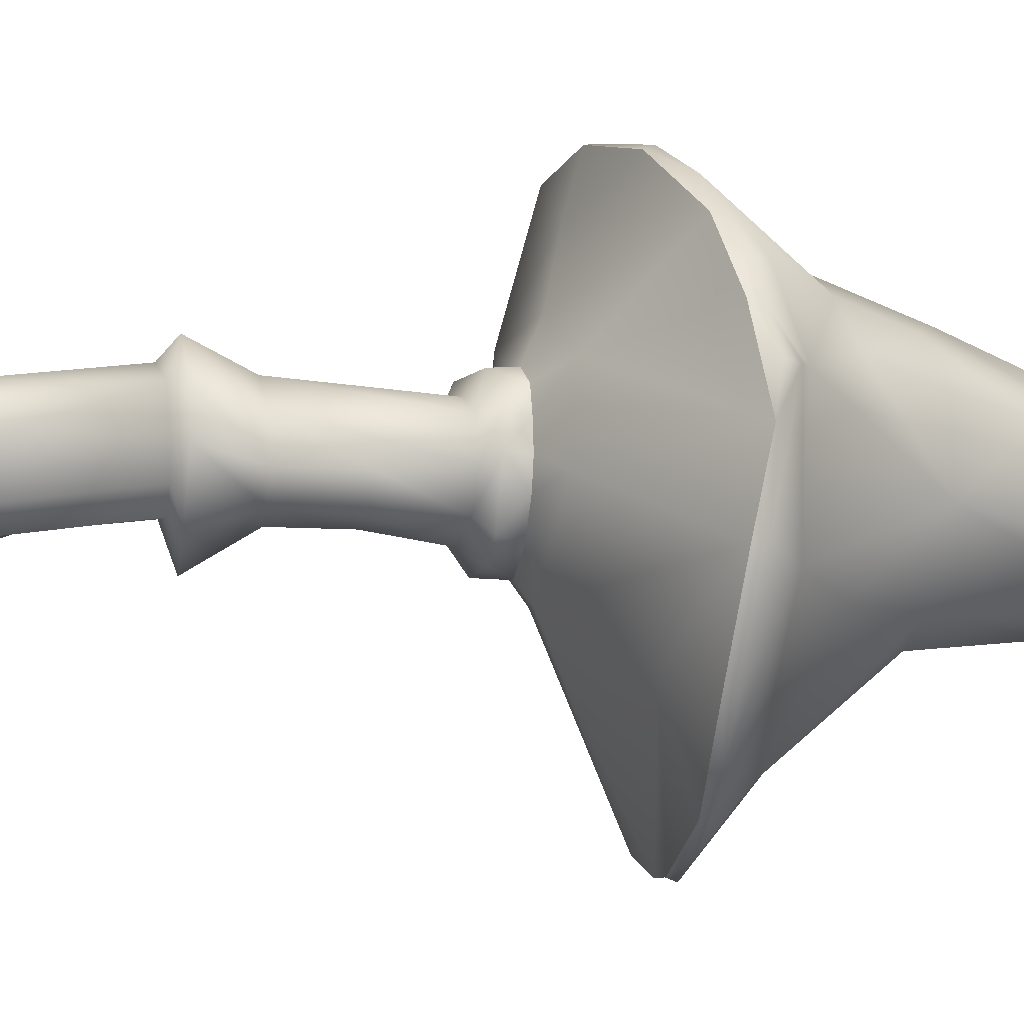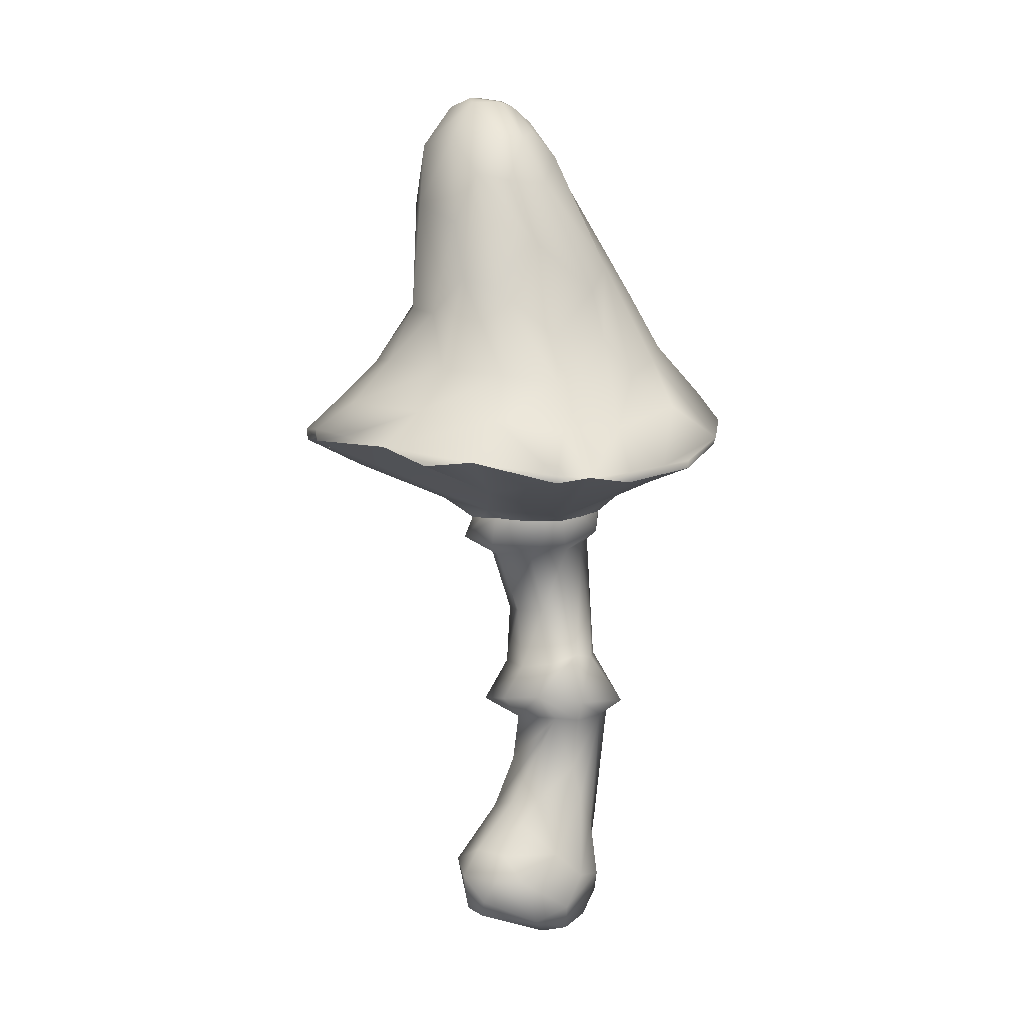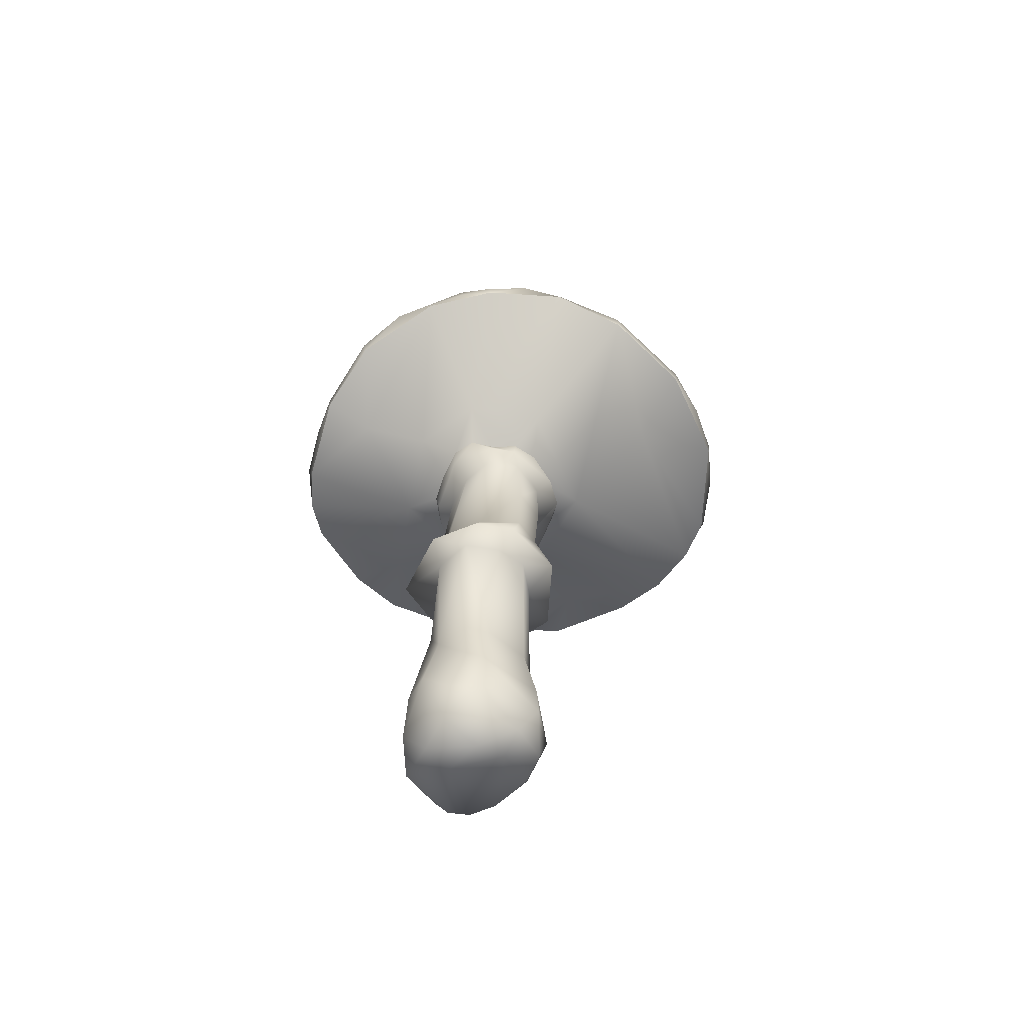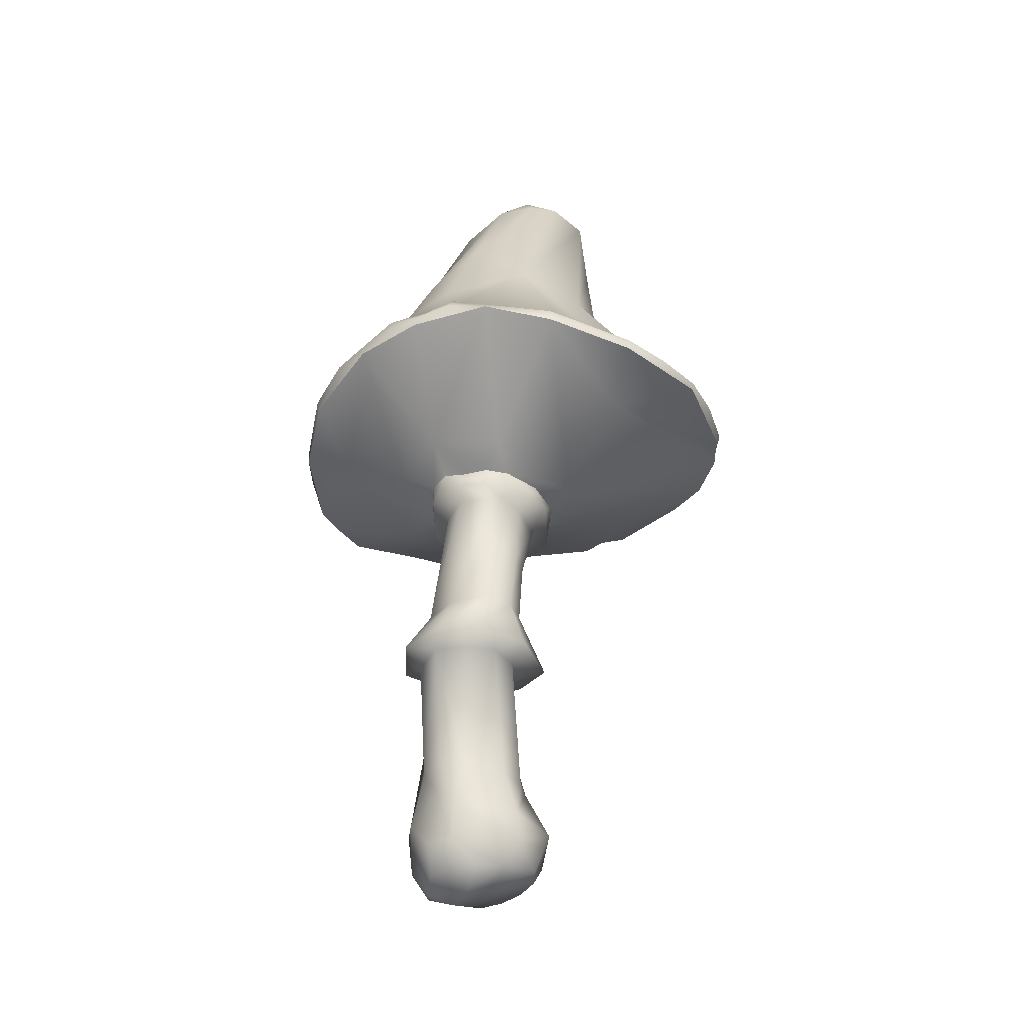
<metadata>
{"format":"obj","ext":"obj","renderer":"f3d","projection":"perspective","resolution":1024,"background":"white","views":[{"elev":11.2,"azim":-99.4,"up":"+Y"},{"elev":2.7,"azim":116.1,"up":"+Z"},{"elev":-58.2,"azim":-128.7,"up":"+Z"},{"elev":-33.7,"azim":-106.4,"up":"+Z"}]}
</metadata>
<code>
g Mushroom_2
v 0.08109 0.08995 0.5782
v 0.07409 0.08757 0.537
v 0.09154 0.05066 0.5789
v 0.05396 0.1188 0.5785
v 0.04493 0.1186 0.5391
v 0.06136 0.06192 0.5261
v 0.01316 0.1339 0.5838
v -0.02654 0.1424 0.5583
v -0.03003 0.1433 0.5904
v -0.06085 0.1325 0.5944
v 0.01779 0.1095 0.5285
v 0.03894 0.07716 0.4296
v 0.01862 0.1287 0.3546
v 0.03983 0.09341 0.3406
v 0.08839 0.09034 0.2915
v -0.08663 0.1122 0.5636
v -0.0749 0.1027 0.5944
v -0.02578 0.1154 0.5378
v -0.06734 0.1078 0.5419
v -0.1042 0.07942 0.5631
v -0.1015 0.07359 0.5909
v -0.1051 0.03764 0.5884
v -0.01534 0.1392 0.349
v 0.06374 0.1574 0.2837
v -0.09579 0.06347 0.5413
v -0.101 0.000414 0.5561
v -0.08106 -0.01672 0.5859
v -0.07048 0.118 0.3503
v -0.08233 0.01326 0.5354
v -0.07669 -0.03457 0.5531
v -0.03357 -0.05843 0.5827
v 0.01428 0.1299 0.2463
v 0.04091 0.1004 0.251
v -0.039 0.183 0.2761
v -0.01856 0.1539 0.2534
v 0.03134 0.1261 0.17
v 0.06477 0.08322 0.1199
v 0.01962 0.1357 0.1206
v 0.02073 -0.06688 0.5496
v 0.01948 -0.06115 0.5816
v 0.05248 -0.04726 0.5809
v 0.06151 -0.05746 0.5482
v 0.07592 -0.01758 0.5813
v 0.09187 0.01477 0.5823
v 0.01943 -0.02754 0.5235
v 0.09499 0.01124 0.5398
v 0.09154 0.05066 0.5789
v 0.07409 0.08757 0.537
v 0.05905 0.003564 0.5195
v 0.06136 0.06192 0.5261
v 0.0302 0.02606 0.4258
v 0.03894 0.07716 0.4296
v -0.0286 -0.02648 0.5308
v -0.004222 -0.005924 0.4278
v 0.03877 0.03783 0.3323
v 0.03983 0.09341 0.3406
v 0.08839 0.09034 0.2915
v -0.05859 -4.421e-05 0.4339
v -0.09155 0.02039 0.4381
v 0.006171 -0.006255 0.3384
v -0.05954 0.005594 0.346
v -0.1027 0.06383 0.4435
v -0.09584 0.03104 0.3464
v -0.1063 0.07051 0.3505
v -0.09854 0.1497 0.2795
v -0.1275 0.09871 0.2774
v -0.1168 0.01548 0.2698
v -0.03285 -0.04376 0.2696
v -0.0691 0.1442 0.2608
v -0.09284 0.1003 0.2614
v -0.09637 0.05559 0.2599
v 0.04564 -0.02701 0.2777
v -0.06418 0.01842 0.2583
v -0.06825 0.09367 0.0795
v -0.008342 0.1411 0.07559
v 0.08314 0.02573 0.285
v 0.02484 0.0242 0.2479
v 0.04091 0.1004 0.251
v -0.01813 0.007403 0.2529
v -0.002616 -0.003396 0.1272
v -0.05623 0.1275 0.07837
v 0.0323 0.01816 0.1777
v 0.05502 -0.004493 0.1012
v 0.07113 0.0372 0.1137
v 0.06477 0.08322 0.1199
v 0.08843 0.0596 0.07905
v 0.1234 -0.0009546 0.04019
v 0.1293 0.04903 0.03454
v 0.1482 -0.01516 -0.0006761
v 0.149 0.04482 -0.003497
v 0.1492 0.02255 -0.03959
v 0.1012 -0.05019 0.01599
v 0.1216 -0.01995 -0.0593
v 0.1326 0.01067 -0.06651
v 0.04149 0.07556 -0.1053
v 0.06933 -0.05821 0.01337
v 0.0881 -0.03965 -0.05606
v -0.0142 0.02404 -0.0932
v 0.01604 -0.03912 -0.06655
v -0.01014 0.07146 -0.1037
v 0.04153 0.1186 -0.09471
v 0.03973 -0.02251 0.04929
v 0.03894 -0.05891 -0.03334
v 0.01604 -0.03912 -0.06655
v 0.02981 -0.06248 -0.000441
v -0.001942 -0.02097 0.06744
v -0.028 -0.02674 -0.06753
v -0.0142 0.02404 -0.0932
v -0.0104 -0.05588 0
v -0.03748 -0.002901 0.06557
v -0.05137 0.02955 -0.0745
v -0.01014 0.07146 -0.1037
v -0.07232 0.01029 -0.03992
v -0.07267 0.01384 0.003915
v -0.07043 0.03445 0.07058
v -0.0683 0.1091 0.01079
v -0.0599 0.1093 -0.04231
v -0.03851 0.1291 0.03871
v -0.04901 0.06804 -0.07669
v -0.01018 0.127 -0.08284
v 0.04153 0.1186 -0.09471
v -0.03262 0.138 -0.04526
v 0.001817 0.1574 -0.007604
v 0.04662 0.1491 -0.003838
v 0.07339 0.1358 -0.05179
v 0.08244 0.1213 0.03513
v 0.08843 0.0596 0.07905
v 0.1293 0.04903 0.03454
v 0.1353 0.08586 -0.005339
v 0.149 0.04482 -0.003497
v 0.1126 0.09942 -0.07198
v 0.04149 0.07556 -0.1053
v 0.1492 0.02255 -0.03959
v 0.1326 0.01067 -0.06651
v 0.03947 -5.789e-05 1.265
v 0.1069 0.02689 1.202
v 0.06724 -0.04002 1.263
v 0.07771 0.05919 1.197
v 0.1308 0.05817 1.123
v 0.1515 0.01114 1.135
v 0.1266 0.09624 1.031
v 0.1709 0.05722 0.9498
v 0.01575 0.009654 1.259
v -0.004908 -0.02283 1.274
v 0.07264 0.09445 1.124
v 0.03123 0.05239 1.216
v 0.004426 0.03593 1.233
v 0.003677 0.08083 1.174
v -0.00374 0.167 0.9943
v 0.06129 0.1739 0.9485
v 0.1343 0.1426 0.8732
v -0.04694 0.03321 1.211
v -0.03222 -0.02028 1.259
v 0.1698 0.1627 0.8008
v 0.2084 0.08594 0.8114
v 0.2542 0.09783 0.7403
v 0.05951 0.1928 0.872
v 0.2085 0.191 0.7254
v 0.2706 0.2082 0.6572
v 0.01532 -0.06098 1.28
v 0.03947 -5.789e-05 1.265
v 0.05037 -0.05315 1.274
v 0.06724 -0.04002 1.263
v 0.005651 -0.09243 1.268
v 0.04581 -0.0912 1.262
v 0.1267 0.2478 0.73
v 0.2384 0.2489 0.6544
v 0.2679 0.2068 0.6462
v 0.3231 0.09069 0.6775
v 0.04055 0.2341 0.8115
v 0.1869 0.293 0.6618
v 0.1831 0.2892 0.6466
v 0.123 0.3213 0.6706
v 0.06305 0.3393 0.6667
v -0.012 0.2829 0.7644
v -0.04568 0.2348 0.8399
v 0.06413 0.3401 0.6783
v -0.03963 0.3437 0.7029
v -0.03943 0.3478 0.7144
v -0.1079 0.3271 0.7421
v -0.1559 0.2987 0.7403
v -0.08689 0.1752 0.9539
v -0.1187 0.2148 0.8657
v -0.1962 0.2638 0.7633
v -0.2319 0.2312 0.7569
v -0.189 0.2611 0.7872
v -0.2324 0.2325 0.7689
v -0.2235 0.167 0.8173
v -0.2648 0.1831 0.7826
v -0.2936 0.1314 0.7697
v -0.2531 0.1744 0.8027
v -0.2668 -0.004026 0.8018
v -0.1561 0.02626 0.9749
v -0.1775 0.1658 0.8812
v -0.3252 0.03161 0.7579
v -0.3246 0.03113 0.7418
v -0.3149 -0.1028 0.7205
v -0.1354 0.1277 0.9736
v -0.09243 0.09028 1.069
v -0.3163 -0.1028 0.7358
v -0.2885 -0.174 0.7288
v -0.1798 -0.2224 0.7825
v -0.2054 -0.05356 0.8584
v -0.2475 -0.2366 0.7161
v -0.07082 -0.01749 1.217
v -0.07639 -0.05943 1.214
v -0.1289 -0.08286 0.9546
v -0.04045 -0.1196 1.212
v -0.2482 -0.2386 0.7276
v -0.1933 -0.289 0.7255
v -0.1267 -0.3266 0.712
v 0.01646 -0.1415 1.208
v -0.01376 -0.1407 1.118
v -0.1266 -0.3322 0.7233
v -0.08315 -0.1296 0.9481
v 0.08783 -0.1182 1.196
v 0.02989 -0.1509 1.11
v -0.07766 -0.2131 0.8404
v 0.08534 -0.1346 1.106
v -0.01008 -0.147 0.9571
v 0.1211 -0.04709 1.198
v 0.1069 0.02689 1.202
v 0.1515 0.01114 1.135
v -0.008912 -0.227 0.8398
v 0.1291 -0.1038 1.095
v 0.1728 -0.01709 1.057
v 0.06666 -0.1413 0.9499
v 0.1808 0.001967 0.9669
v 0.1709 0.05722 0.9498
v 0.2084 0.08594 0.8114
v 0.1826 -0.05148 0.9128
v 0.1423 -0.1106 0.9237
v 0.0999 -0.2036 0.8417
v 0.2309 -0.008053 0.8222
v 0.1971 -0.1232 0.838
v 0.01684 -0.3403 0.7342
v 0.275 -0.02645 0.7543
v 0.2542 0.09783 0.7403
v 0.2398 -0.1658 0.7702
v 0.1262 -0.2679 0.7732
v -0.06264 -0.347 0.7251
v -0.06244 -0.3473 0.714
v 0.01363 -0.3478 0.7074
v 0.09848 -0.3345 0.719
v 0.2128 -0.2713 0.7272
v 0.2073 -0.272 0.7101
v 0.2322 -0.2404 0.7127
v 0.2587 -0.224 0.7272
v 0.2607 -0.2219 0.7089
v 0.2992 -0.1464 0.7171
v 0.3249 -0.06192 0.7005
v 0.3231 0.09069 0.6775
v 0.3252 0.01093 0.6715
v 0.2706 0.2082 0.6572
v 0.01948 -0.06115 0.5816
v 0.04479 -0.104 0.6115
v 0.05248 -0.04726 0.5809
v -0.03357 -0.05843 0.5827
v -0.08073 -0.07347 0.5952
v -0.08106 -0.01672 0.5859
v 0.07592 -0.01758 0.5813
v 0.1309 0.01918 0.5969
v 0.09187 0.01477 0.5823
v 0.09154 0.05066 0.5789
v -0.1051 0.03764 0.5884
v 0.08109 0.08995 0.5782
v 0.1014 0.1396 0.5874
v 0.05396 0.1188 0.5785
v 0.01316 0.1339 0.5838
v -0.1503 0.06659 0.6166
v -0.1015 0.07359 0.5909
v -0.09491 0.1614 0.6314
v -0.0749 0.1027 0.5944
v -0.06085 0.1325 0.5944
v -0.03003 0.1433 0.5904
v -0.0006049 0.1898 0.6183
v -0.2936 0.1314 0.7697
v -0.2319 0.2312 0.7569
v -0.3246 0.03113 0.7418
v -0.1559 0.2987 0.7403
v 0.04959 0.2694 0.6438
v -0.03963 0.3437 0.7029
v 0.06305 0.3393 0.6667
v 0.1831 0.2892 0.6466
v 0.2384 0.2489 0.6544
v 0.2679 0.2068 0.6462
v 0.2245 0.07037 0.6288
v 0.3231 0.09069 0.6775
v 0.3252 0.01093 0.6715
v 0.3249 -0.06192 0.7005
v 0.2607 -0.2219 0.7089
v 0.1182 -0.2239 0.6677
v 0.2322 -0.2404 0.7127
v 0.2073 -0.272 0.7101
v 0.09848 -0.3345 0.719
v 0.01363 -0.3478 0.7074
v -0.06244 -0.3473 0.714
v -0.2106 -0.1153 0.6859
v -0.1267 -0.3266 0.712
v -0.3149 -0.1028 0.7205
v -0.2475 -0.2366 0.7161
g Mushroom_2_0
f 3 2 1
f 1 2 4
f 5 4 2
f 2 6 5
f 4 5 7
f 5 8 7
f 9 7 8
f 10 9 8
f 11 5 6
f 5 11 8
f 6 12 11
f 13 11 12
f 12 14 13
f 14 15 13
f 8 16 10
f 17 10 16
f 18 8 11
f 11 13 18
f 19 8 18
f 16 8 19
f 16 20 17
f 21 17 20
f 22 21 20
f 23 18 13
f 18 23 19
f 24 13 15
f 13 24 23
f 19 25 16
f 20 16 25
f 20 26 22
f 27 22 26
f 28 19 23
f 19 28 25
f 26 20 29
f 25 29 20
f 27 26 30
f 30 26 29
f 31 27 30
f 24 15 32
f 33 32 15
f 34 23 24
f 23 34 28
f 32 35 24
f 34 24 35
f 32 33 36
f 36 35 32
f 37 36 33
f 38 36 37
f 36 38 35
f 30 39 31
f 40 31 39
f 40 39 41
f 42 41 39
f 41 42 43
f 43 42 44
f 39 30 45
f 42 39 45
f 46 44 42
f 44 46 47
f 48 47 46
f 46 42 49
f 46 49 48
f 49 42 45
f 50 48 49
f 49 51 50
f 52 50 51
f 53 45 30
f 29 53 30
f 45 54 49
f 51 49 54
f 51 55 52
f 56 52 55
f 55 57 56
f 53 58 45
f 54 45 58
f 29 59 53
f 58 53 59
f 54 60 51
f 55 51 60
f 58 61 54
f 60 54 61
f 59 29 62
f 25 62 29
f 62 25 28
f 59 63 58
f 61 58 63
f 62 64 59
f 64 62 28
f 63 59 64
f 28 65 64
f 65 28 34
f 64 66 63
f 66 64 65
f 63 67 61
f 67 63 66
f 61 68 60
f 68 61 67
f 65 34 69
f 35 69 34
f 66 65 70
f 69 70 65
f 67 66 71
f 70 71 66
f 72 60 68
f 60 72 55
f 67 73 68
f 73 67 71
f 74 71 70
f 70 69 74
f 35 75 69
f 75 35 38
f 76 55 72
f 57 55 76
f 57 76 77
f 72 77 76
f 78 57 77
f 68 79 72
f 79 68 73
f 77 72 79
f 79 80 77
f 80 79 73
f 69 81 74
f 81 69 75
f 78 77 82
f 82 77 80
f 82 83 78
f 83 82 80
f 84 78 83
f 78 84 85
f 85 84 86
f 87 86 84
f 84 83 87
f 88 86 87
f 89 88 87
f 89 90 88
f 89 91 90
f 87 92 89
f 92 87 83
f 91 89 93
f 92 93 89
f 91 93 94
f 94 93 95
f 92 83 96
f 93 92 97
f 96 97 92
f 93 98 95
f 93 97 98
f 99 98 97
f 95 98 100
f 101 95 100
f 83 102 96
f 83 80 102
f 97 96 103
f 103 104 97
f 96 102 105
f 105 103 96
f 80 106 102
f 106 105 102
f 104 103 107
f 104 107 108
f 109 103 105
f 109 105 106
f 103 109 107
f 106 80 110
f 73 110 80
f 107 111 108
f 108 111 112
f 107 109 113
f 113 111 107
f 109 106 114
f 106 110 114
f 114 113 109
f 110 73 115
f 114 110 115
f 71 115 73
f 115 71 74
f 114 115 116
f 74 116 115
f 114 116 113
f 81 116 74
f 113 117 111
f 116 117 113
f 116 81 118
f 116 118 117
f 81 75 118
f 119 111 117
f 119 112 111
f 120 112 119
f 120 119 117
f 112 120 121
f 118 122 117
f 117 122 120
f 118 123 122
f 122 123 120
f 123 118 75
f 121 120 123
f 123 75 124
f 75 38 124
f 123 125 121
f 124 125 123
f 38 126 124
f 38 37 126
f 127 126 37
f 126 127 128
f 129 124 126
f 126 128 129
f 124 129 125
f 130 129 128
f 125 131 121
f 131 125 129
f 129 130 131
f 131 132 121
f 133 131 130
f 134 132 131
f 134 131 133
f 137 136 135
f 138 135 136
f 136 139 138
f 139 136 140
f 139 140 141
f 140 142 141
f 135 138 143
f 135 143 144
f 145 138 139
f 145 139 141
f 146 143 138
f 146 138 145
f 147 143 146
f 143 147 144
f 145 148 146
f 148 147 146
f 148 145 149
f 150 145 141
f 149 145 150
f 151 141 142
f 141 151 150
f 148 152 147
f 152 148 149
f 153 144 147
f 147 152 153
f 151 142 154
f 154 142 155
f 155 156 154
f 157 150 151
f 154 157 151
f 150 157 149
f 158 154 156
f 154 158 157
f 156 159 158
f 144 153 160
f 161 144 160
f 160 162 161
f 163 161 162
f 160 164 162
f 164 160 153
f 162 165 163
f 165 162 164
f 166 157 158
f 167 158 159
f 158 167 166
f 159 168 167
f 169 168 159
f 157 166 170
f 149 157 170
f 171 166 167
f 172 171 167
f 171 172 173
f 173 166 171
f 174 173 172
f 175 170 166
f 166 173 175
f 176 149 170
f 176 170 175
f 173 174 177
f 178 177 174
f 179 175 173
f 173 177 179
f 177 178 179
f 175 179 176
f 179 178 180
f 180 176 179
f 181 180 178
f 182 149 176
f 182 152 149
f 176 180 183
f 183 182 176
f 180 181 184
f 185 184 181
f 184 186 180
f 186 183 180
f 184 185 187
f 186 184 187
f 183 186 188
f 187 188 186
f 187 185 189
f 190 189 185
f 189 191 187
f 190 191 189
f 191 188 187
f 188 191 192
f 192 193 188
f 194 188 193
f 188 194 183
f 183 194 182
f 195 191 190
f 195 192 191
f 196 195 190
f 197 195 196
f 198 182 194
f 193 198 194
f 198 199 182
f 199 198 193
f 152 182 199
f 195 197 200
f 200 192 195
f 200 197 201
f 201 192 200
f 192 201 202
f 203 192 202
f 193 192 203
f 204 201 197
f 199 205 152
f 205 153 152
f 206 205 199
f 153 205 206
f 193 206 199
f 153 206 164
f 207 193 203
f 202 207 203
f 206 193 208
f 208 164 206
f 207 208 193
f 201 204 209
f 209 202 201
f 209 204 210
f 210 202 209
f 211 210 204
f 212 164 208
f 165 164 212
f 208 207 213
f 213 212 208
f 210 211 214
f 202 210 214
f 215 207 202
f 215 213 207
f 212 216 165
f 165 216 163
f 217 212 213
f 213 215 217
f 202 218 215
f 214 218 202
f 219 212 217
f 216 212 219
f 220 217 215
f 220 215 218
f 217 220 219
f 221 163 216
f 163 221 222
f 223 222 221
f 224 220 218
f 218 214 224
f 221 216 225
f 225 216 219
f 223 221 226
f 226 221 225
f 227 219 220
f 227 220 224
f 226 228 223
f 229 223 228
f 229 228 230
f 225 231 226
f 228 226 231
f 232 225 219
f 219 227 232
f 231 225 232
f 233 227 224
f 232 227 233
f 230 228 234
f 228 231 234
f 231 232 235
f 235 232 233
f 234 231 235
f 224 236 233
f 236 224 214
f 234 237 230
f 238 230 237
f 235 239 234
f 237 234 239
f 233 240 235
f 240 233 236
f 239 235 240
f 241 236 214
f 214 211 241
f 242 241 211
f 241 242 243
f 243 236 241
f 236 243 244
f 244 240 236
f 245 240 244
f 240 245 239
f 246 245 244
f 246 247 245
f 247 248 245
f 248 239 245
f 249 248 247
f 250 239 248
f 248 249 250
f 239 250 237
f 251 250 249
f 251 237 250
f 237 251 238
f 252 238 251
f 251 253 252
f 254 238 252
f 257 256 255
f 255 256 258
f 259 258 256
f 258 259 260
f 257 261 256
f 262 256 261
f 263 262 261
f 264 262 263
f 260 259 265
f 264 266 262
f 267 262 266
f 268 267 266
f 268 269 267
f 270 265 259
f 265 270 271
f 270 272 271
f 273 271 272
f 273 272 274
f 274 272 275
f 275 276 269
f 276 267 269
f 276 275 272
f 270 277 272
f 277 278 272
f 279 277 270
f 259 279 270
f 278 280 272
f 272 280 276
f 280 281 276
f 276 281 267
f 280 282 281
f 282 283 281
f 284 281 283
f 281 284 267
f 267 284 285
f 285 286 267
f 287 267 286
f 286 288 287
f 288 289 287
f 289 290 287
f 267 287 262
f 291 287 290
f 287 291 262
f 291 292 262
f 291 293 292
f 293 294 292
f 294 295 292
f 262 292 256
f 292 295 296
f 292 296 256
f 256 296 259
f 296 297 259
f 297 298 259
f 298 279 259
f 298 297 299
f 279 298 300
f 299 301 298
f 301 300 298

</code>
